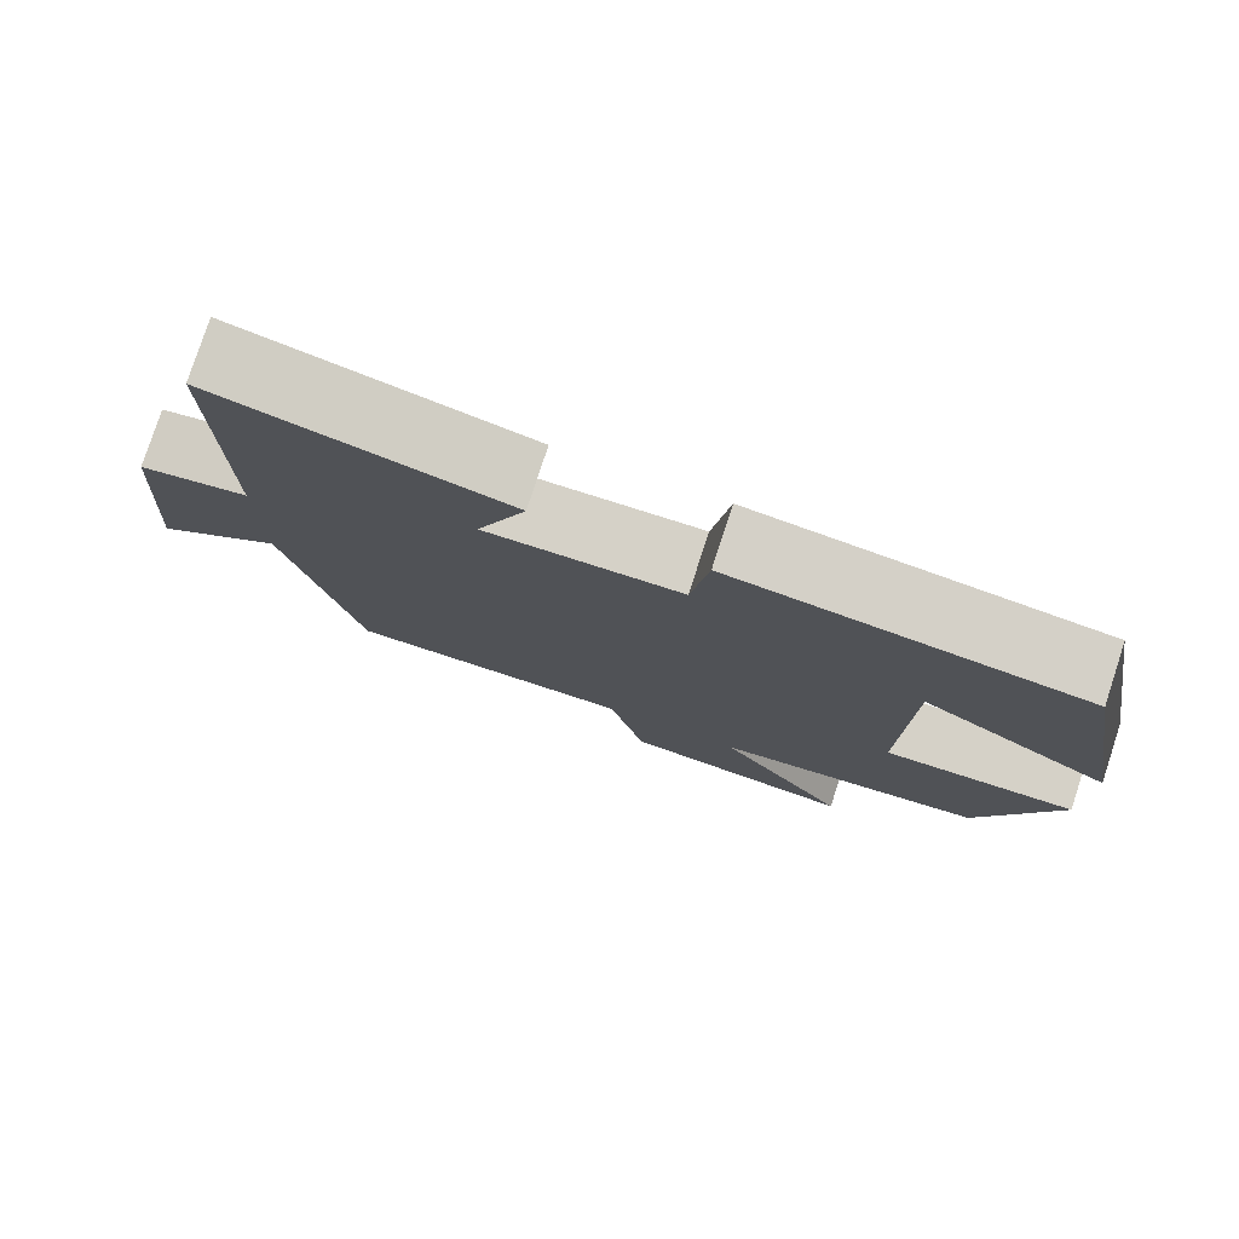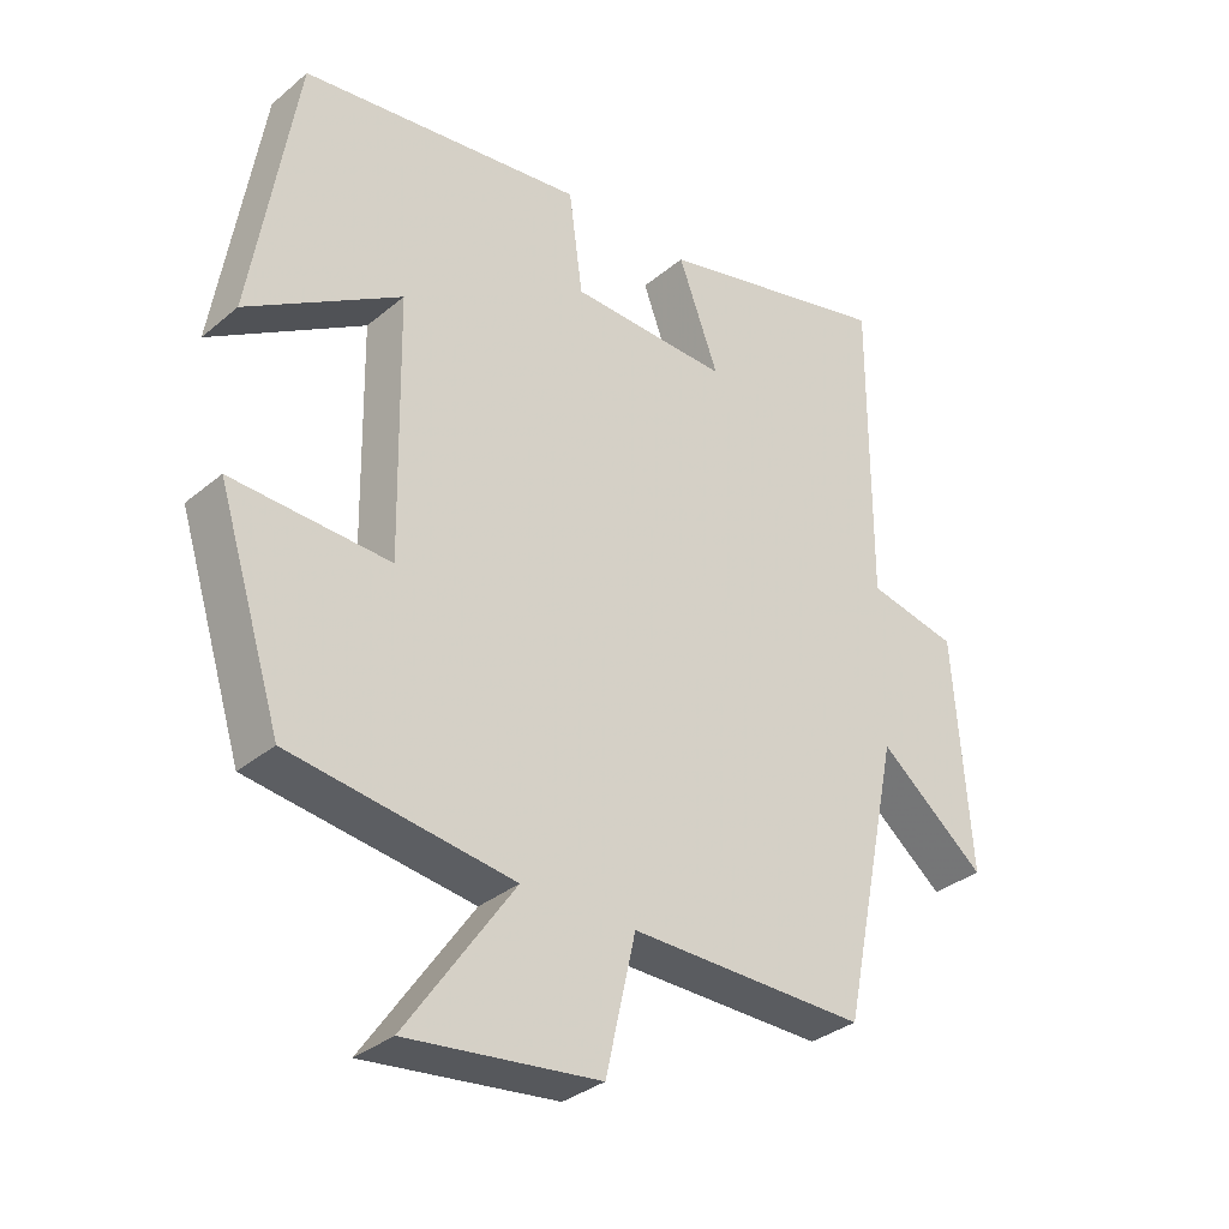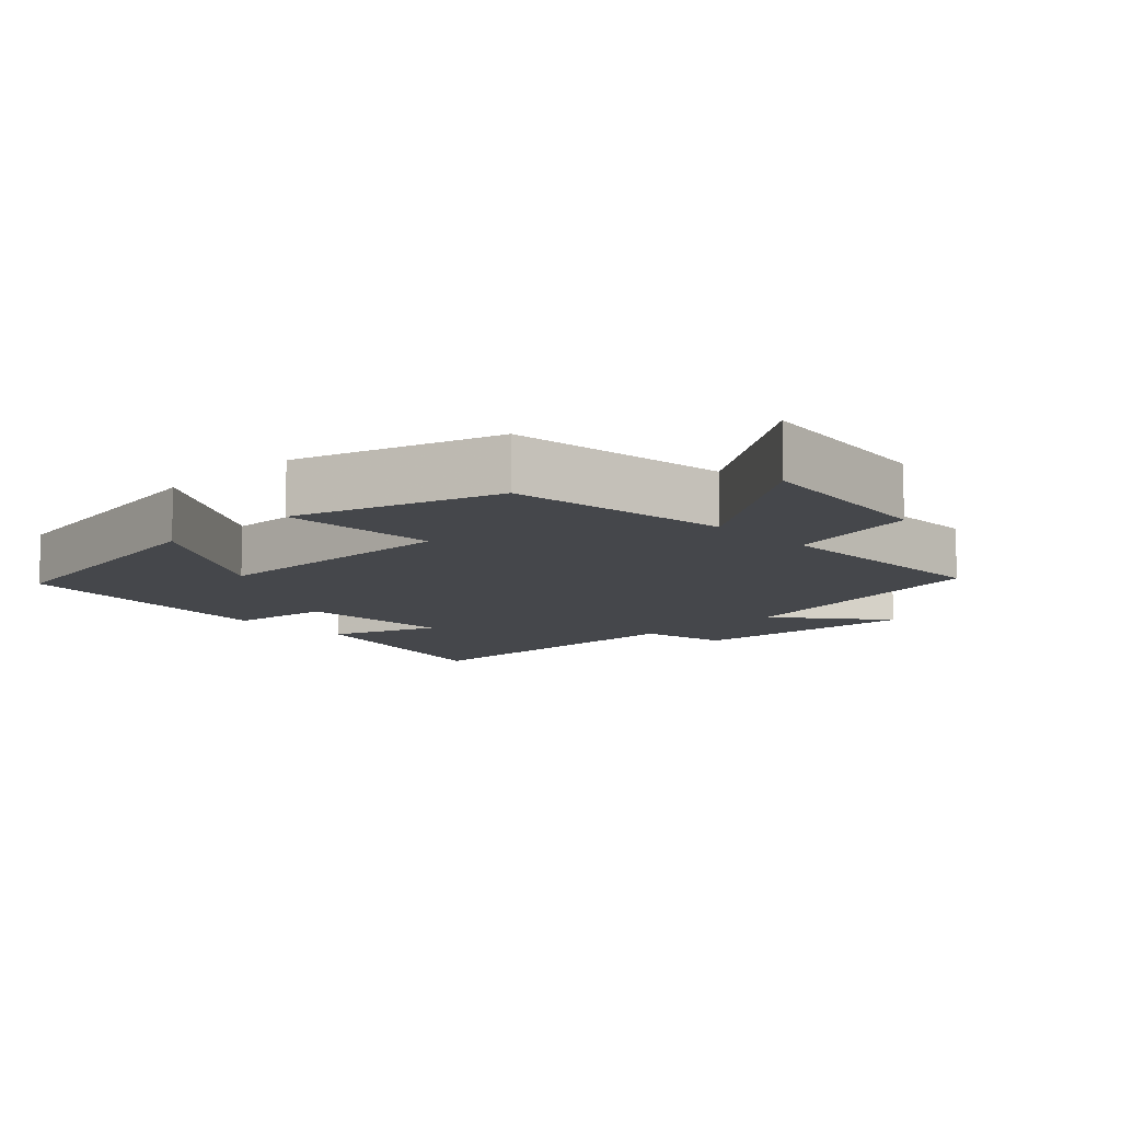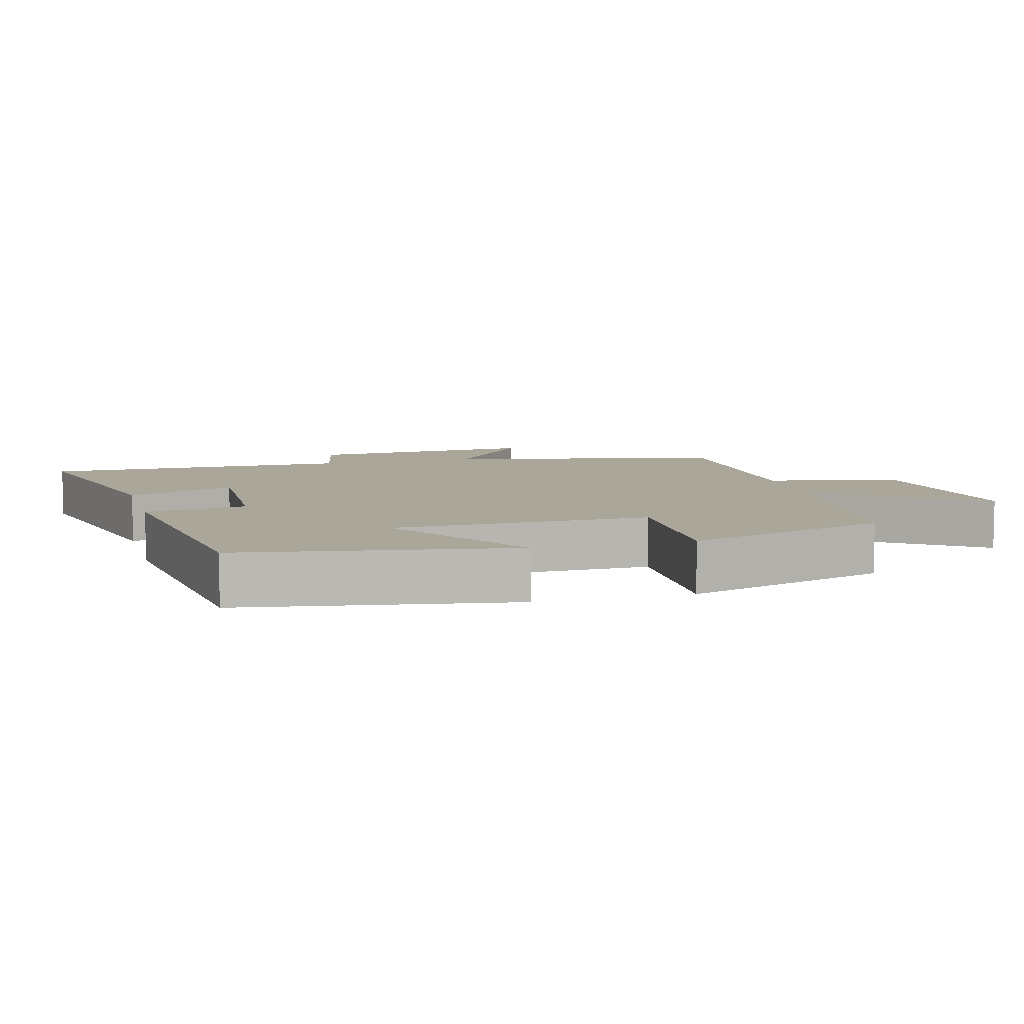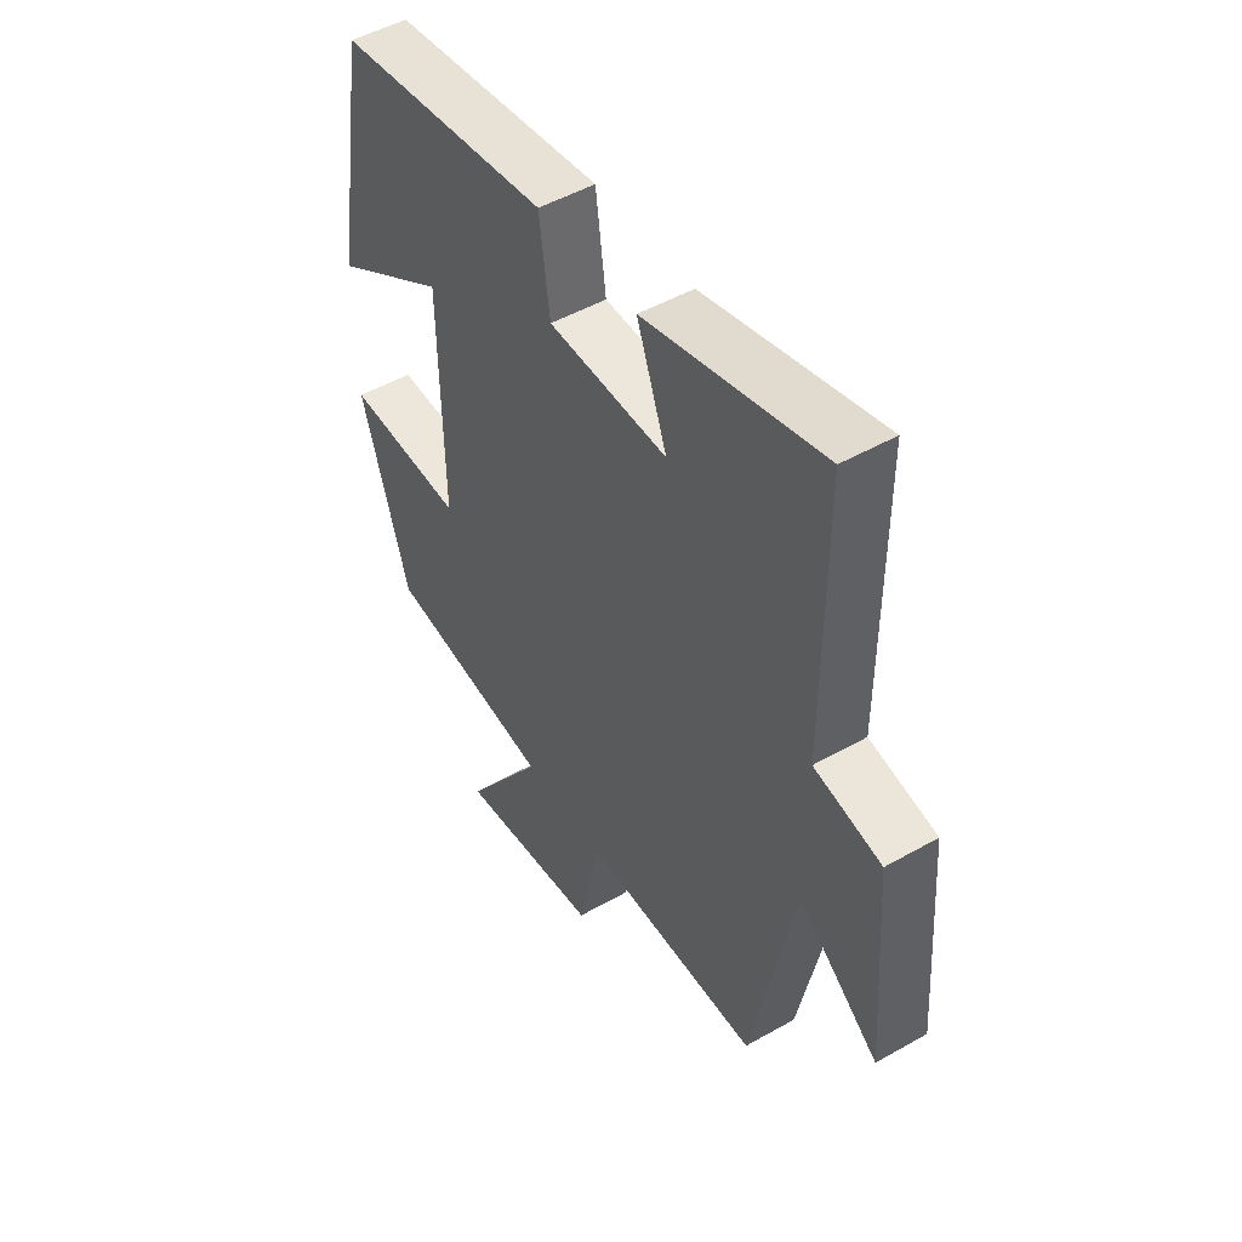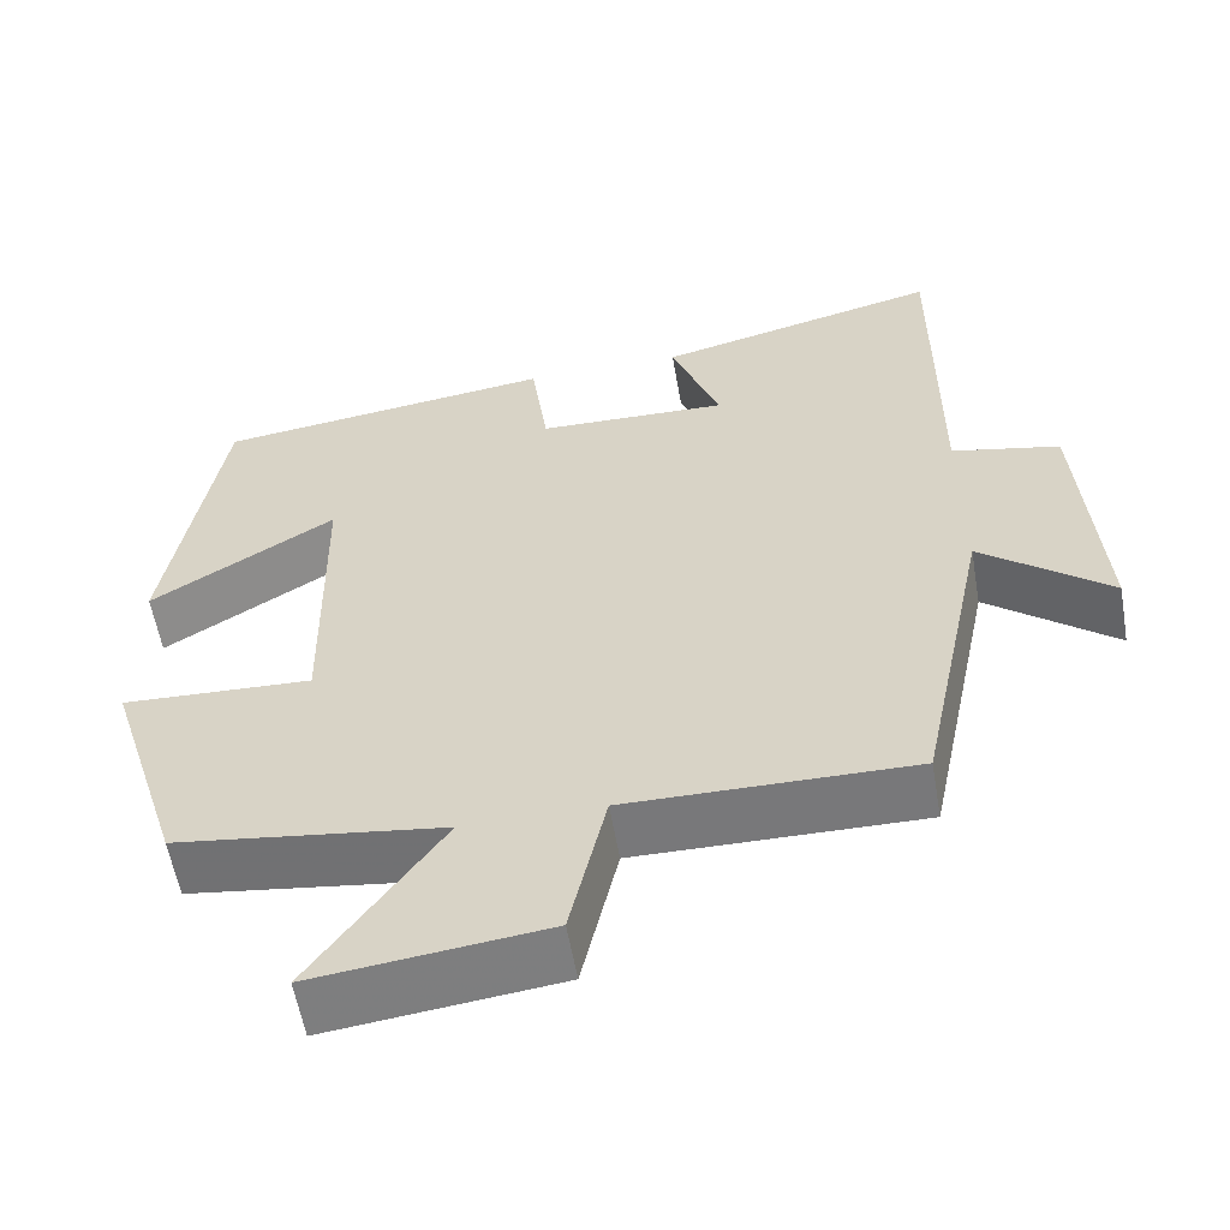
<metadata>
{"format":"obj","ext":"obj","renderer":"f3d","projection":"perspective","resolution":1024,"background":"white","views":[{"elev":78.6,"azim":18.1,"up":"+Z"},{"elev":-33.2,"azim":138.6,"up":"+Z"},{"elev":-10.5,"azim":133.7,"up":"+Y"},{"elev":7.8,"azim":74.7,"up":"+Y"},{"elev":49.0,"azim":-122.3,"up":"+Z"},{"elev":-57.8,"azim":-170.2,"up":"+Z"}]}
</metadata>
<code>
v -0.416 0.07 -0.505
v -0.5 0.07 -0.102
v -0.653 0.07 -0.226
v -0.629 0.07 0.108
v -0.5 0.07 0.136
v -0.501 0.07 0.581
v -0.161 0.07 0.5
v -0.219 0.07 0.345
v 0.009 0.07 0.353
v 0.029 0.07 0.5
v 0.436 0.07 0.45
v 0.5 0.07 0.062
v 0.279 0.07 0.197
v 0.273 0.07 -0.173
v 0.5 0.07 -0.162
v 0.408 0.07 -0.455
v 0.088 0.07 -0.5
v 0.243 0.07 -0.723
v -0.033 0.07 -0.691
v -0.076 0.07 -0.5
v -0.416 0 -0.505
v -0.5 0 -0.102
v -0.653 0 -0.226
v -0.629 0 0.108
v -0.5 0 0.136
v -0.501 0 0.581
v -0.161 0 0.5
v -0.219 0 0.345
v 0.009 0 0.353
v 0.029 0 0.5
v 0.436 0 0.45
v 0.5 0 0.062
v 0.279 0 0.197
v 0.273 0 -0.173
v 0.5 0 -0.162
v 0.408 0 -0.455
v 0.088 0 -0.5
v 0.243 0 -0.723
v -0.033 0 -0.691
v -0.076 0 -0.5
f 17 18 19 20
f 16 17 20
f 15 16 20
f 14 15 20
f 20 1 2
f 14 20 2
f 13 14 2
f 10 11 12 13
f 9 10 13
f 8 9 13 2
f 5 6 7 8
f 5 8 2 3
f 3 4 5
f 40 39 38 37
f 40 37 36
f 40 36 35
f 40 35 34
f 22 21 40
f 22 40 34
f 22 34 33
f 33 32 31 30
f 33 30 29
f 22 33 29 28
f 28 27 26 25
f 23 22 28 25
f 25 24 23
f 1 21 22 2
f 2 22 23 3
f 3 23 24 4
f 4 24 25 5
f 5 25 26 6
f 6 26 27 7
f 7 27 28 8
f 8 28 29 9
f 9 29 30 10
f 10 30 31 11
f 11 31 32 12
f 12 32 33 13
f 13 33 34 14
f 14 34 35 15
f 15 35 36 16
f 16 36 37 17
f 17 37 38 18
f 18 38 39 19
f 19 39 40 20
f 20 40 21 1

</code>
